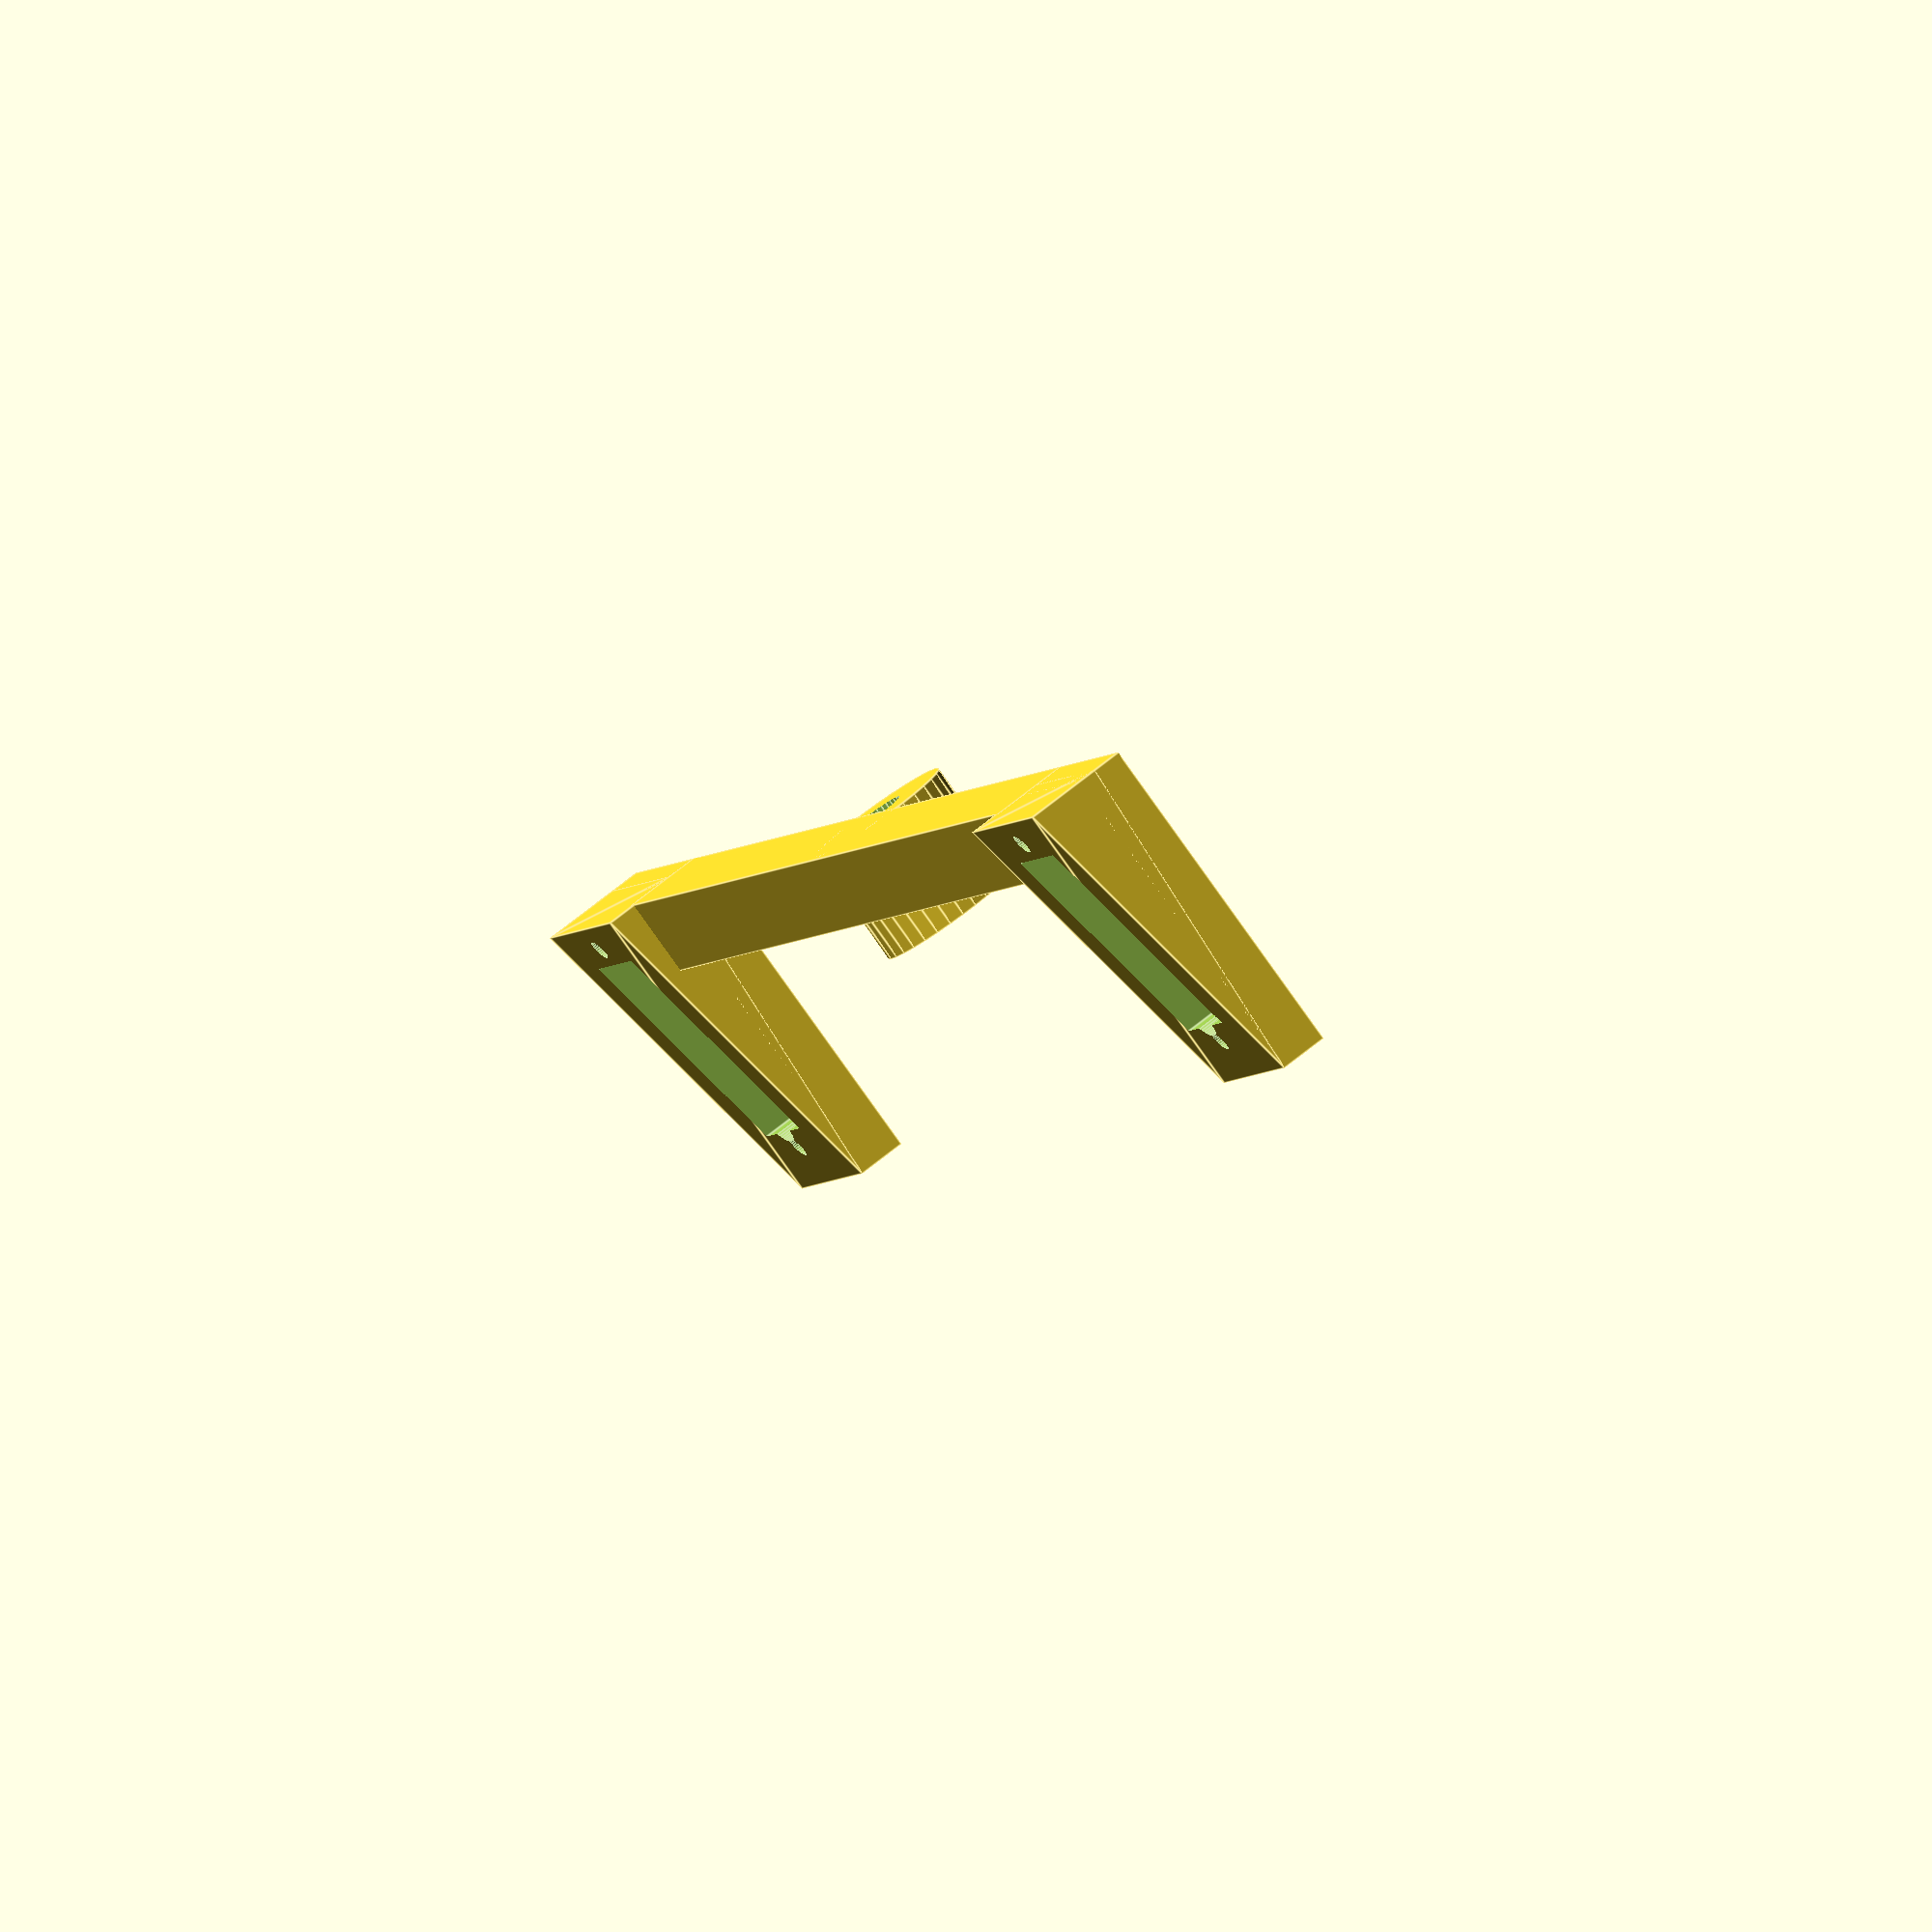
<openscad>
$fn=30;

translate([16.5,80,0])servo_bracket();
translate([16.5,-80,0])servo_bracket();

rotate([0,90,0])
difference(){
cylinder(d=15,h=12.5);
translate([0,0,-1])cylinder(d=5.5,h=14);
}

translate([4,0,4])cube([8,140,8],center=true);

module servo_bracket(){
difference(){
union(){
translate([1,0,2.5])cube([35,23,5],center=true);
translate([0,11.5,3])
rotate([90,0,0])linear_extrude(height=23)
polygon([[-16.5,0],[18.5,2],[-16.5,8]]);
translate([13.75,0,0])cylinder(d=8,h=2,$fn=60);
}
cube([23.4,12.4,50],center=true);
translate([13.75,0,-1])cylinder(d=2.2,h=50,$fn=30);
translate([-13.75,0,-1])cylinder(d=2.2,h=50,$fn=30);
translate([10,0,0])cylinder(d=6,h=12,$fn=60);
}
}

</openscad>
<views>
elev=293.0 azim=24.2 roll=50.5 proj=o view=edges
</views>
